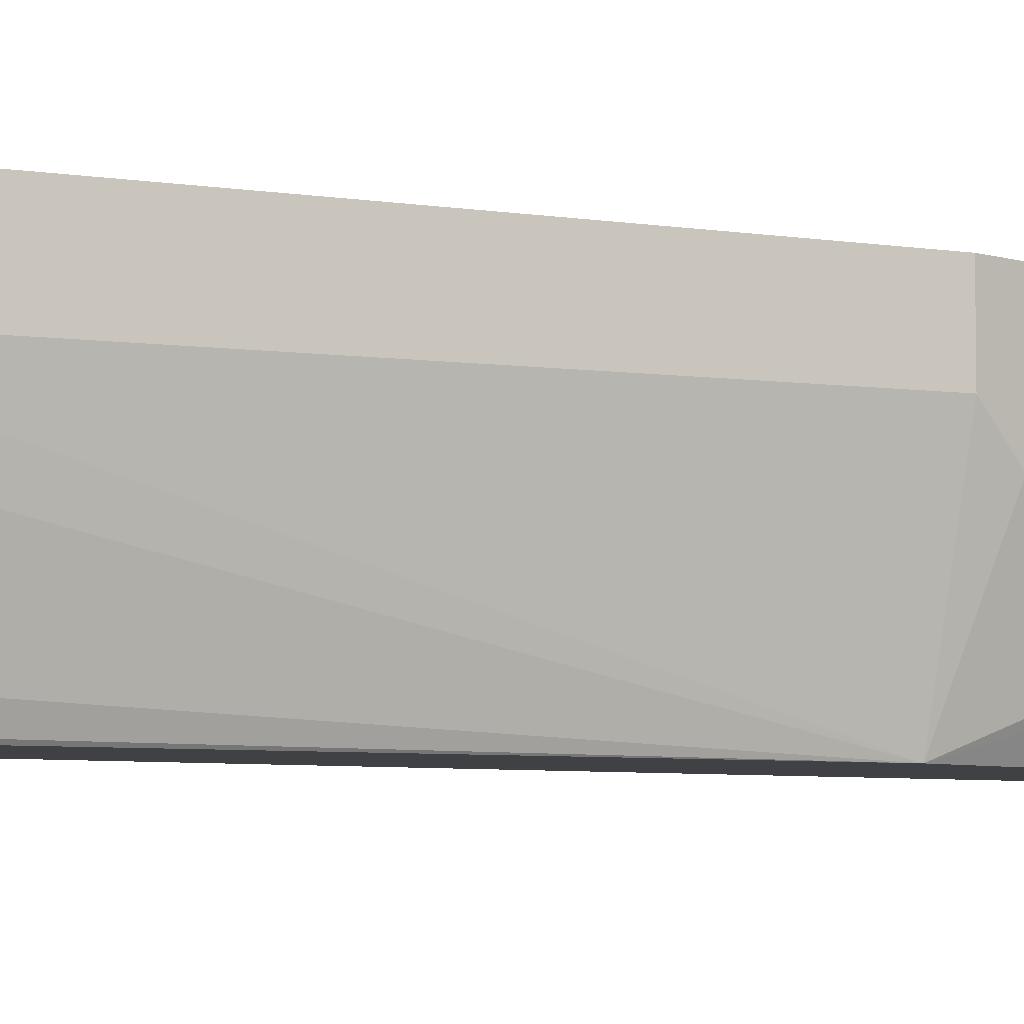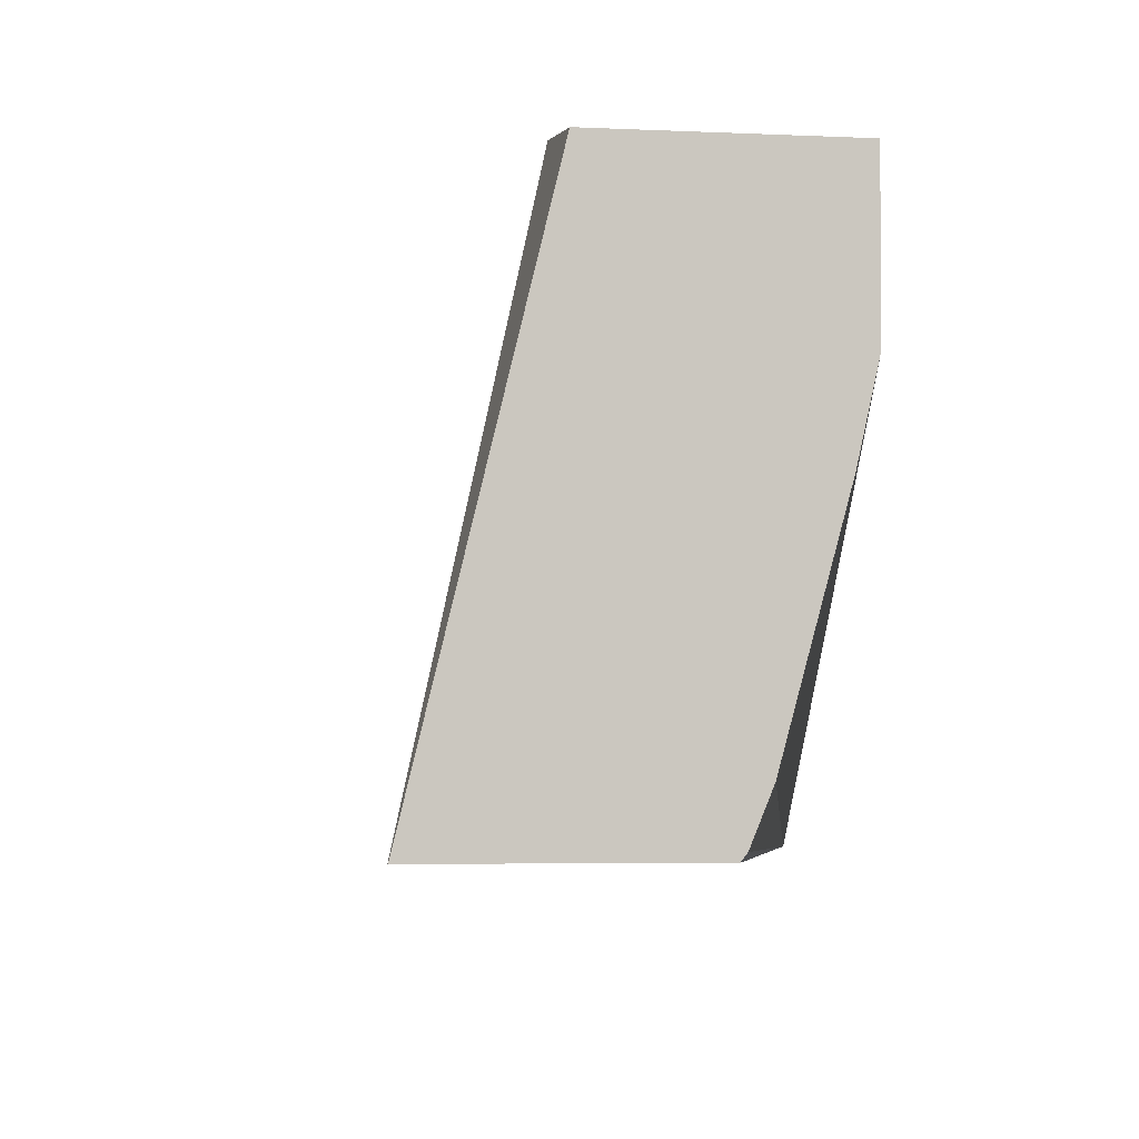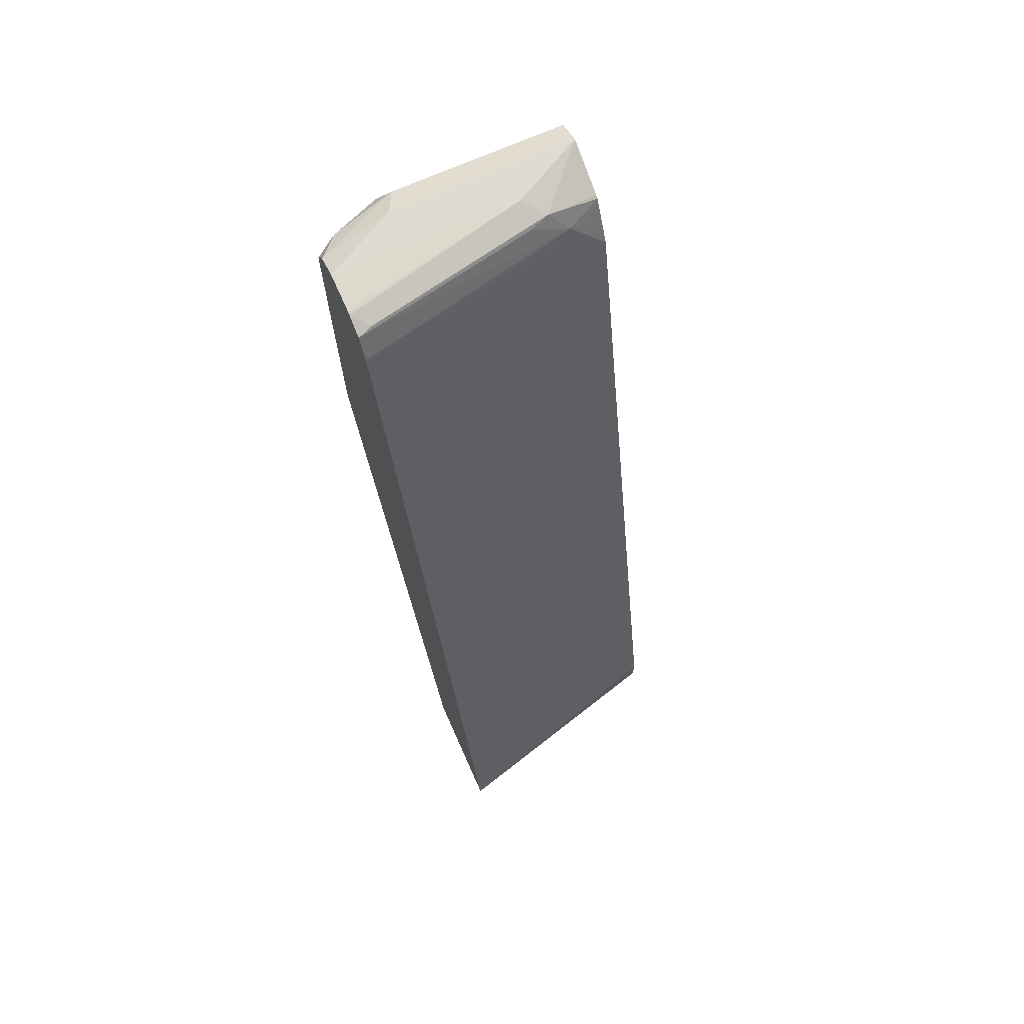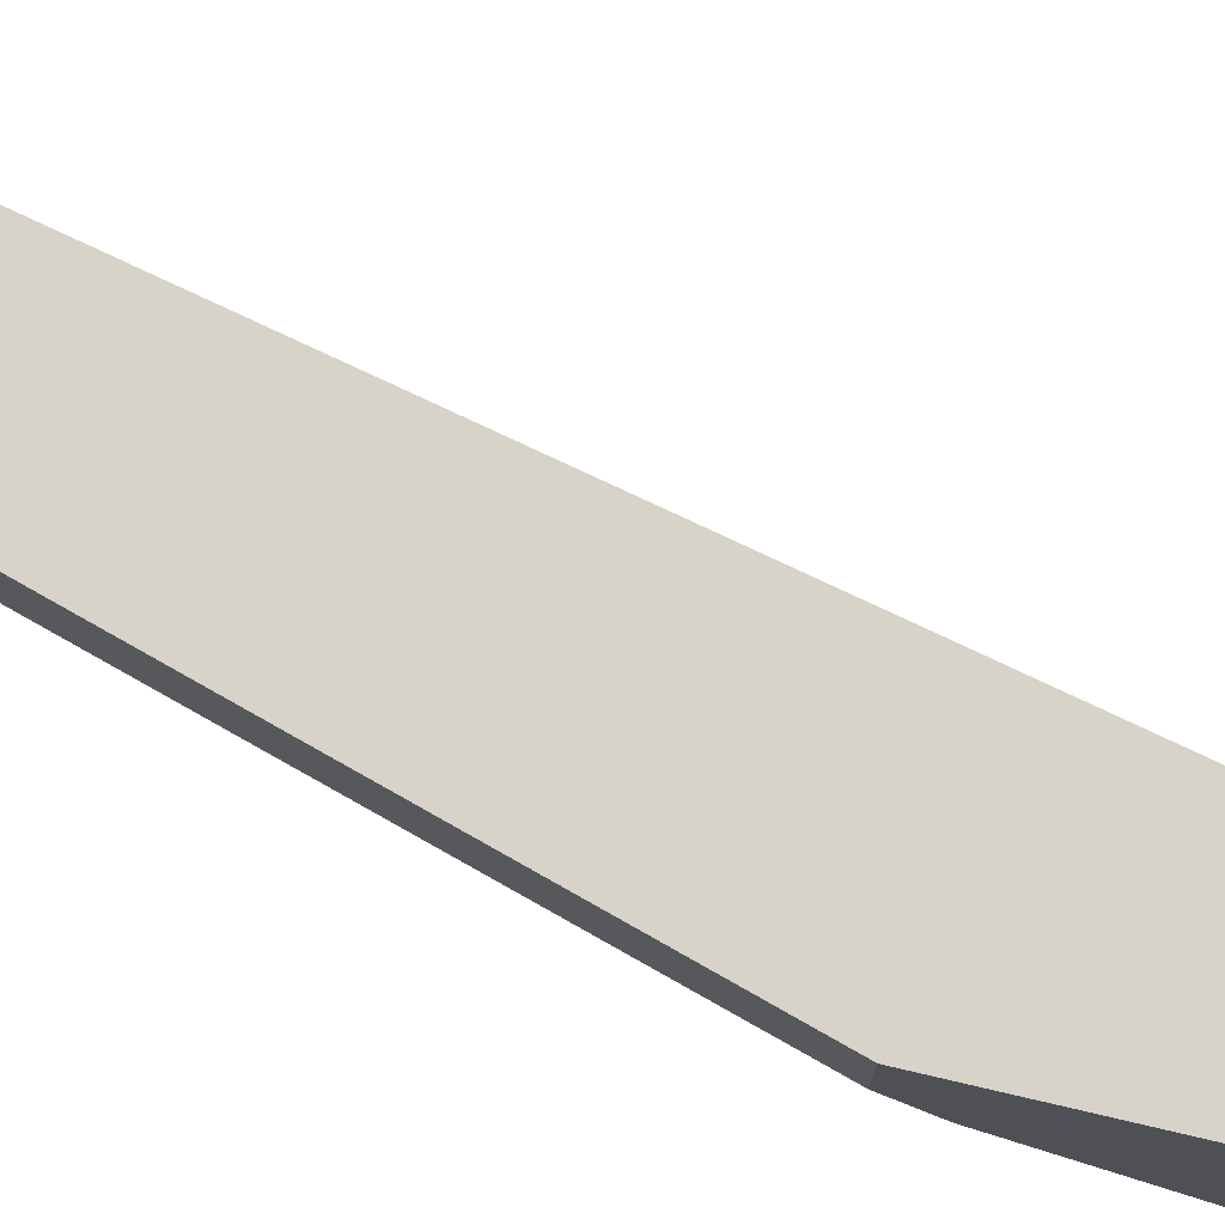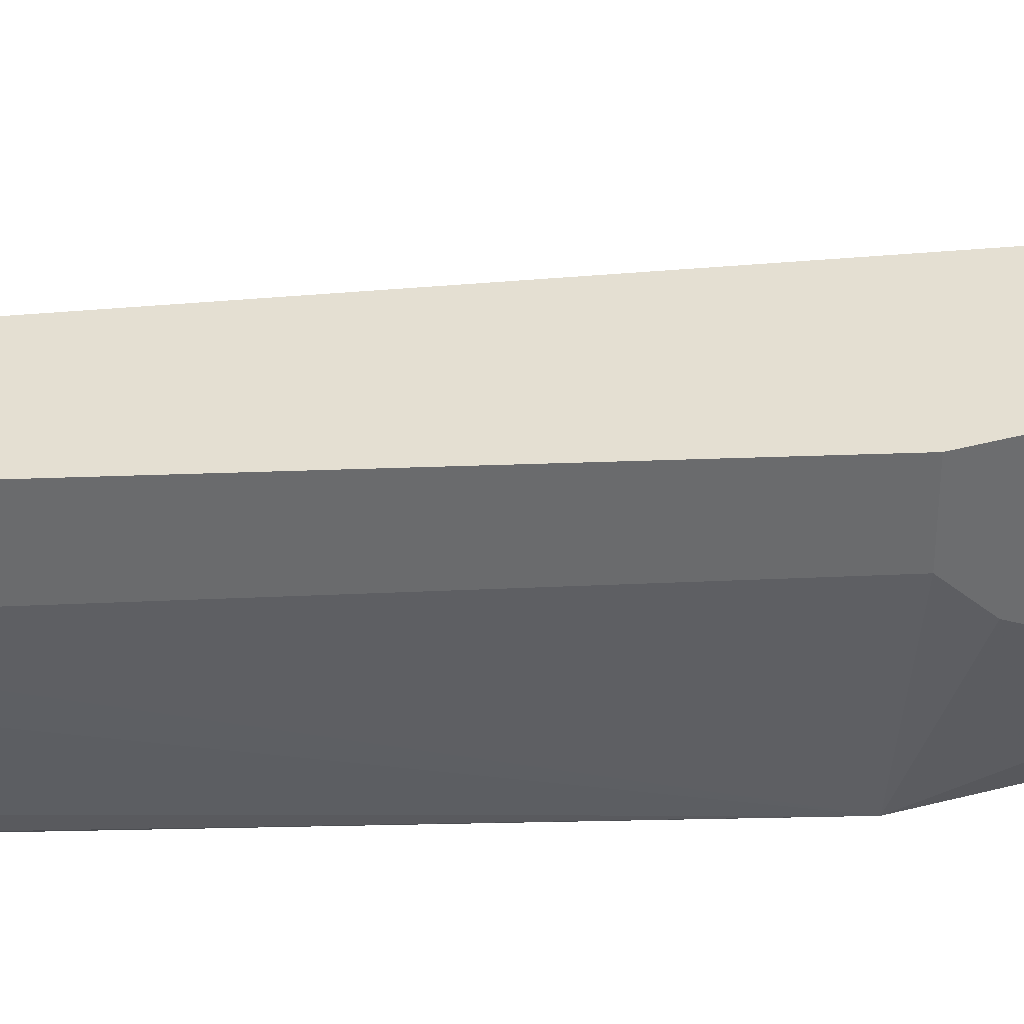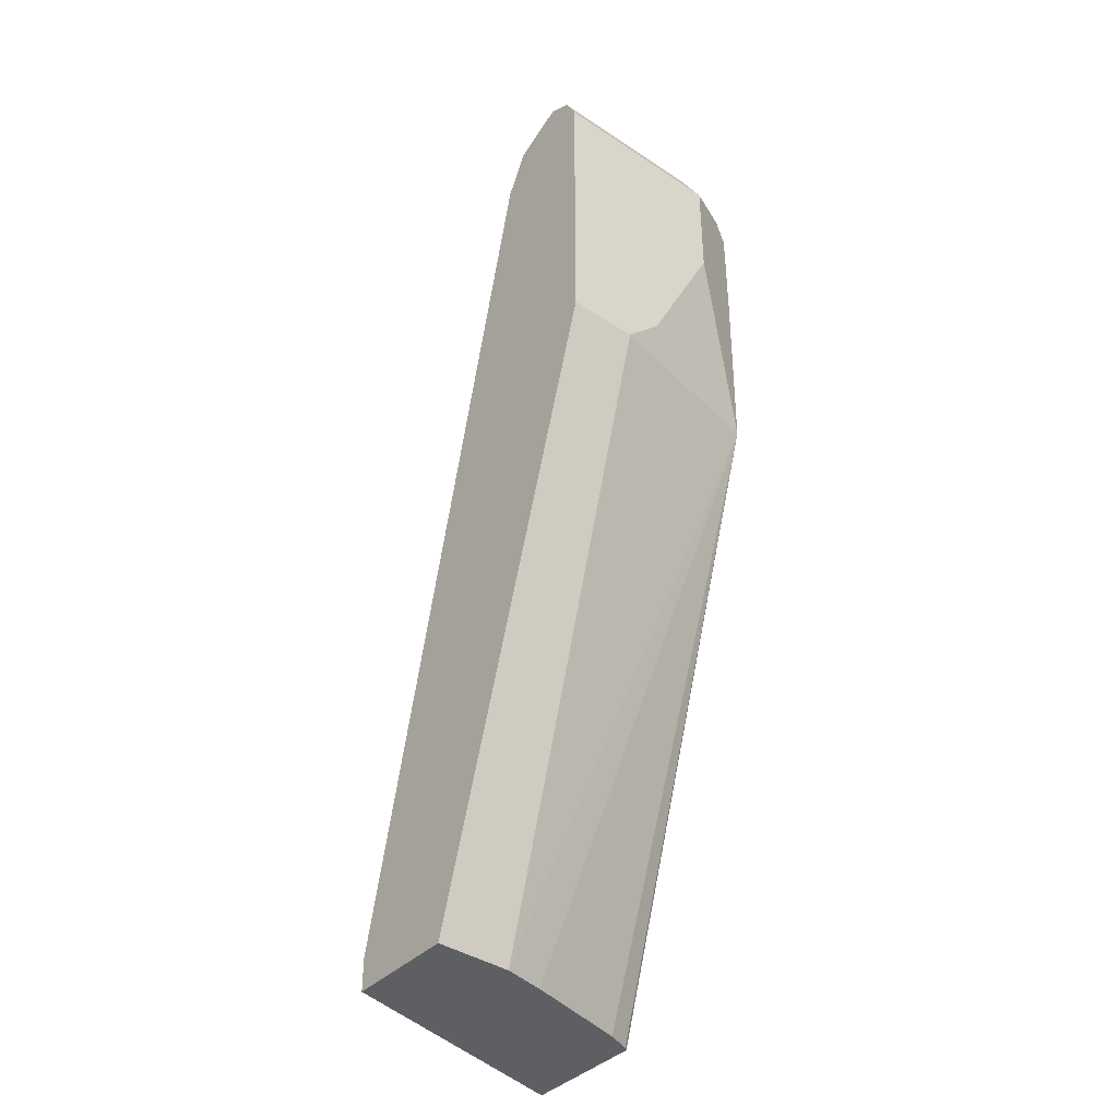
<metadata>
{"format":"obj","ext":"obj","renderer":"f3d","projection":"perspective","resolution":1024,"background":"white","views":[{"elev":-5.8,"azim":47.1,"up":"+Z"},{"elev":-3.0,"azim":-13.7,"up":"+Z"},{"elev":69.9,"azim":-114.1,"up":"+Y"},{"elev":76.4,"azim":103.1,"up":"+Z"},{"elev":37.0,"azim":70.7,"up":"+Z"},{"elev":-39.7,"azim":50.7,"up":"+Y"}]}
</metadata>
<code>
v 0.8102 0.5284 -0.1761
v 0.7867 0.5401 -0.2231
v 0.7926 0.546 -0.1938
v 0.7985 0.5519 -0.1644
v 0.8084 0.5321 -0.003666
v 0.8102 0.5284 -0.003666
v 0.8102 0.4227 -0.1761
v 0.7769 0.5303 -0.2427
v 0.7633 0.5519 -0.2427
v 0.7867 0.4344 -0.2231
v 0.775 0.5637 -0.1761
v 0.7985 0.5519 -0.003666
v 0.8102 0.2466 -0.003666
v 0.7985 0.411 -0.1996
v 0.8102 0.2818 -0.1057
v 0.775 0.2466 -0.2427
v 0.7769 0.4246 -0.2427
v 0.7398 0.5637 -0.2427
v 0.775 0.5637 -0.003666
v 0.8102 0.2466 -0.07047
v 0.6341 -0.348 -0.003666
v 0.6341 -0.348 -0.07475
v 0.6253 -0.348 -0.1144
v 0.5977 -0.348 -0.2162
v 0.5883 -0.348 -0.2393
v 0.5855 -0.348 -0.2427
v 0.7045 0.5621 -0.2427
v 0.7398 0.5637 -0.07047
v 0.7222 0.5548 -0.05284
v 0.7503 0.5517 -0.003666
v 0.5284 -0.348 -0.003666
v 0.4687 -0.348 -0.2427
v 0.7007 0.5617 -0.2427
v 0.6869 0.5548 -0.229
v 0.6823 0.5525 -0.2427
v 0.7163 0.5519 -0.07047
v 0.7134 0.5328 -0.03524
v 0.7268 0.5396 -0.003666
v 0.7292 0.5412 -0.003666
v 0.5284 -0.317 -0.003666
v 0.4687 -0.3468 -0.2427
v 0.6712 0.5303 -0.2427
v 0.7045 0.5284 -0.07047
v 0.7055 0.4973 -0.003666
v 0.716 0.5183 -0.003666
v 0.7045 0.4932 -0.003666
f 11 18 28
f 21 25 24
f 21 26 25
f 21 32 26
f 21 31 32
f 19 29 30
f 19 28 29
f 18 27 28
f 16 25 26
f 16 22 23
f 16 23 24
f 16 20 22
f 15 20 16
f 14 16 17
f 13 22 20
f 13 21 22
f 11 28 19
f 21 24 23
f 16 24 25
f 21 23 22
f 33 35 34
f 28 33 34
f 10 14 17
f 41 44 42
f 41 46 44
f 40 46 41
f 37 45 38
f 37 44 45
f 37 43 44
f 37 42 43
f 35 42 37
f 27 33 28
f 35 37 36
f 31 41 32
f 31 40 41
f 29 39 30
f 29 38 39
f 29 37 38
f 29 36 37
f 29 35 36
f 29 34 35
f 28 34 29
f 42 44 43
f 9 18 11
f 8 32 41
f 8 27 18
f 4 12 5
f 4 19 12
f 4 11 19
f 3 9 4
f 2 17 8
f 2 10 17
f 2 9 3
f 2 8 9
f 4 9 11
f 1 10 2
f 1 15 7
f 1 20 15
f 1 13 20
f 1 6 13
f 1 5 6
f 1 4 5
f 1 3 4
f 8 18 9
f 1 7 10
f 5 12 19
f 1 2 3
f 5 30 39
f 5 19 30
f 8 35 33
f 8 42 35
f 8 41 42
f 8 26 32
f 8 16 26
f 8 17 16
f 7 16 14
f 7 15 16
f 8 33 27
f 5 13 6
f 5 21 13
f 5 31 21
f 5 40 31
f 5 46 40
f 5 44 46
f 5 45 44
f 5 38 45
f 5 39 38
f 7 14 10

</code>
